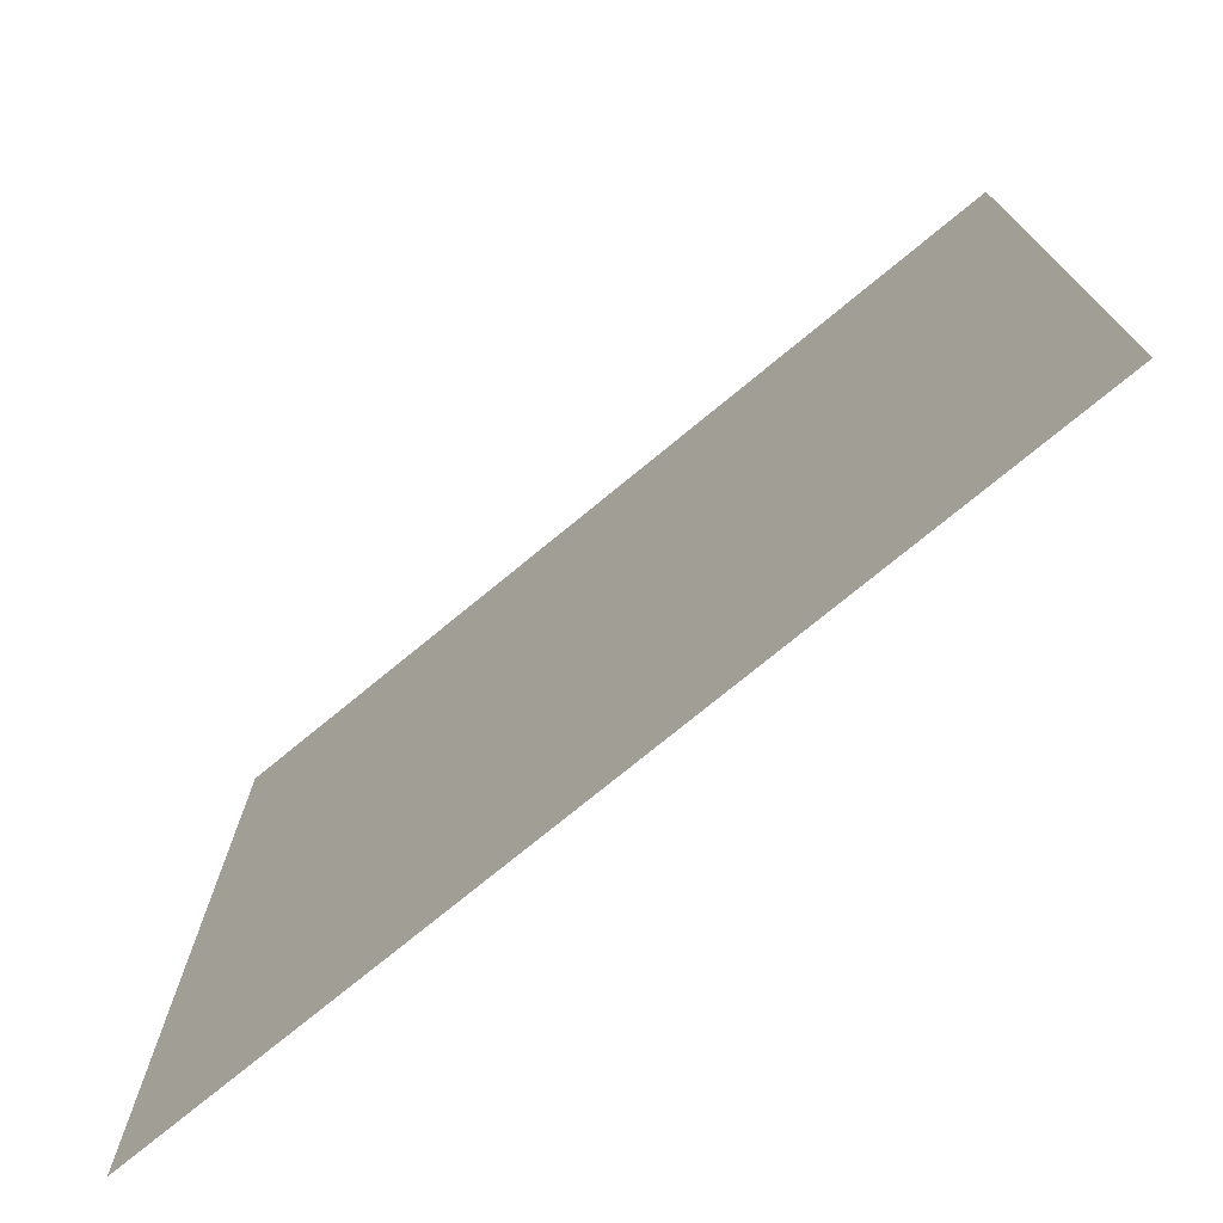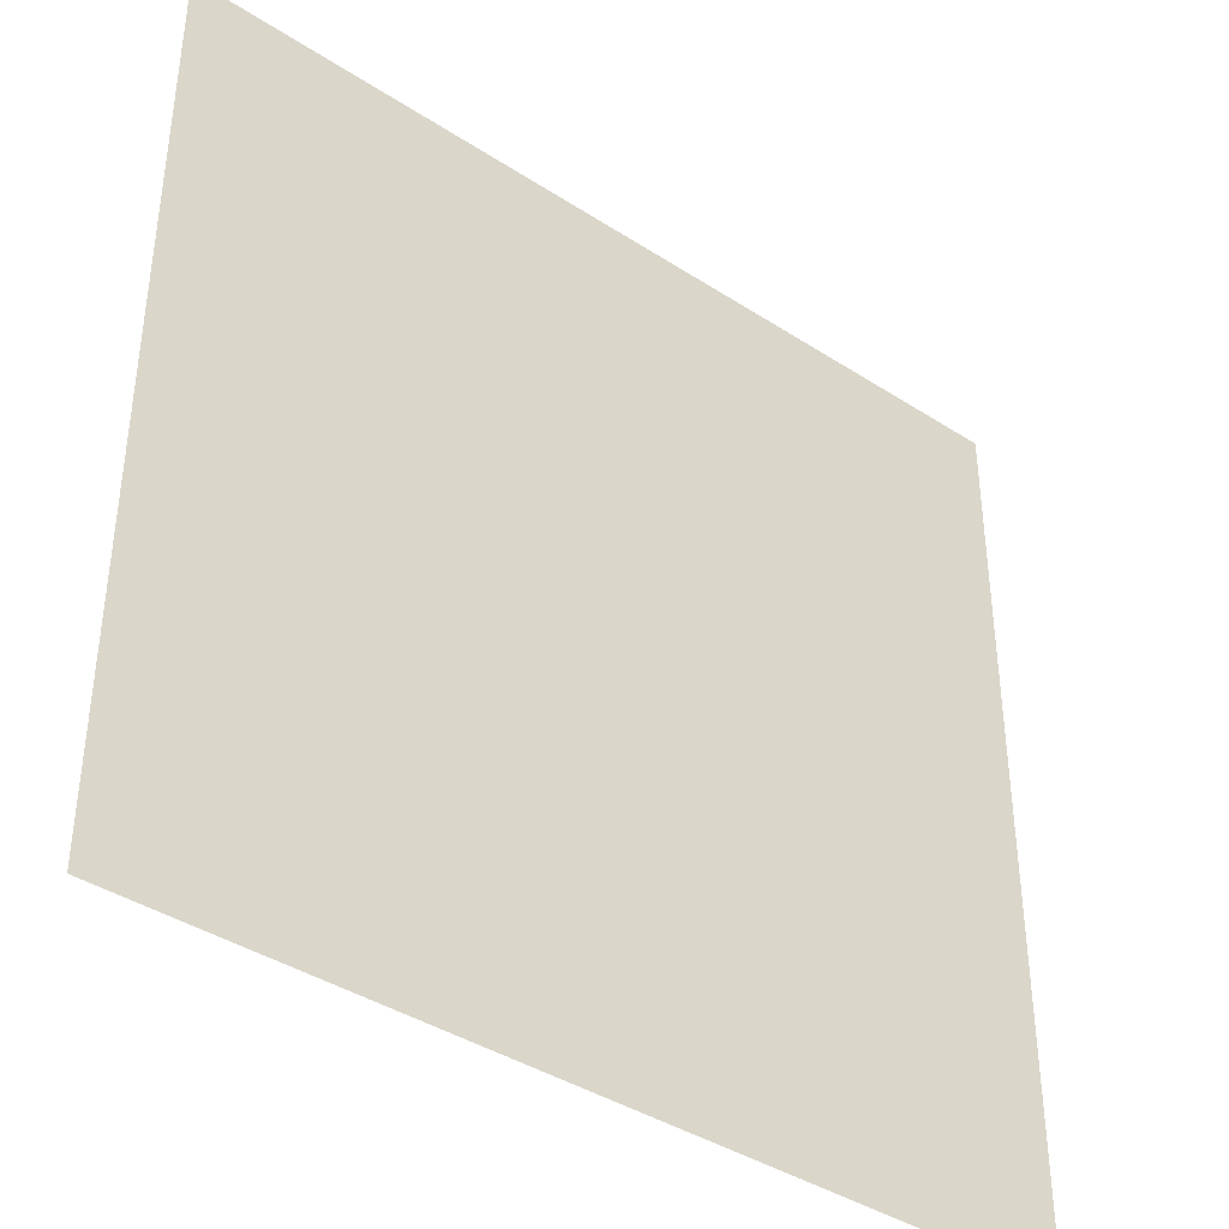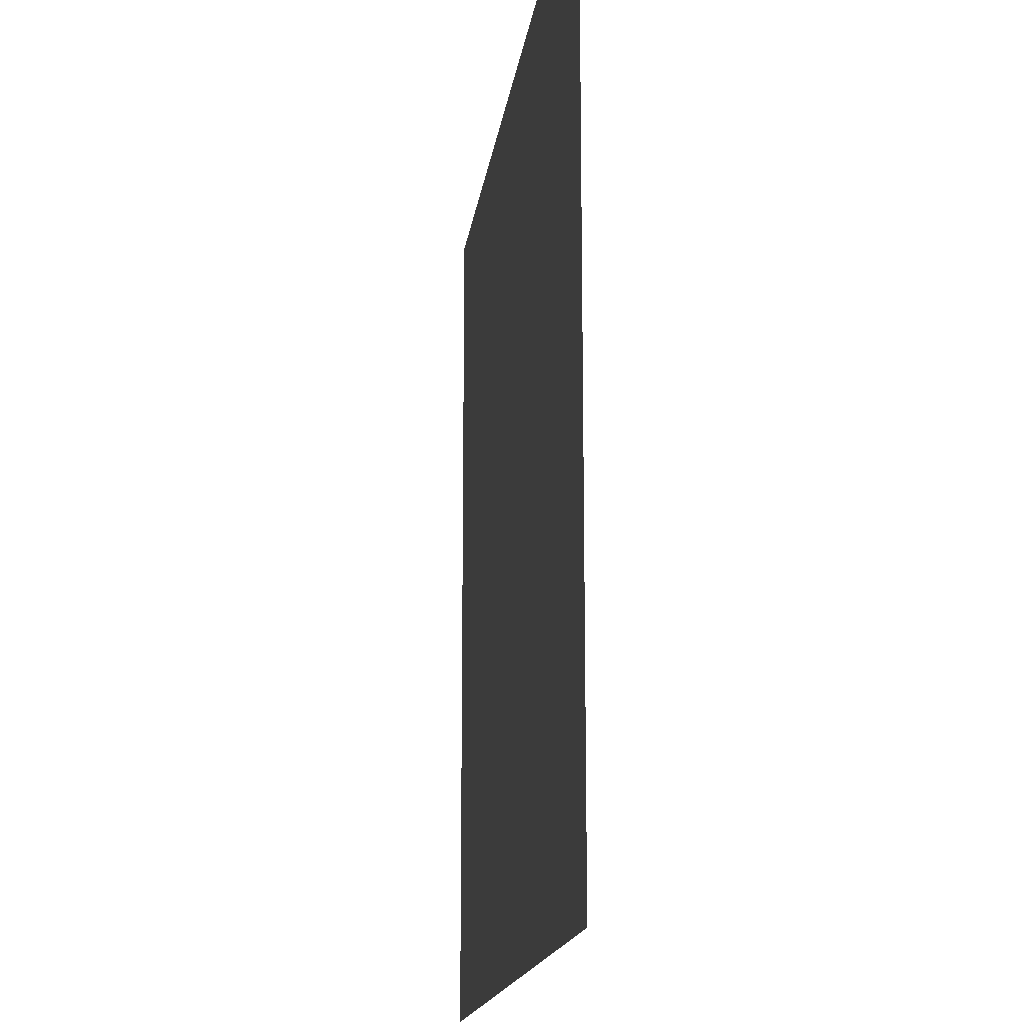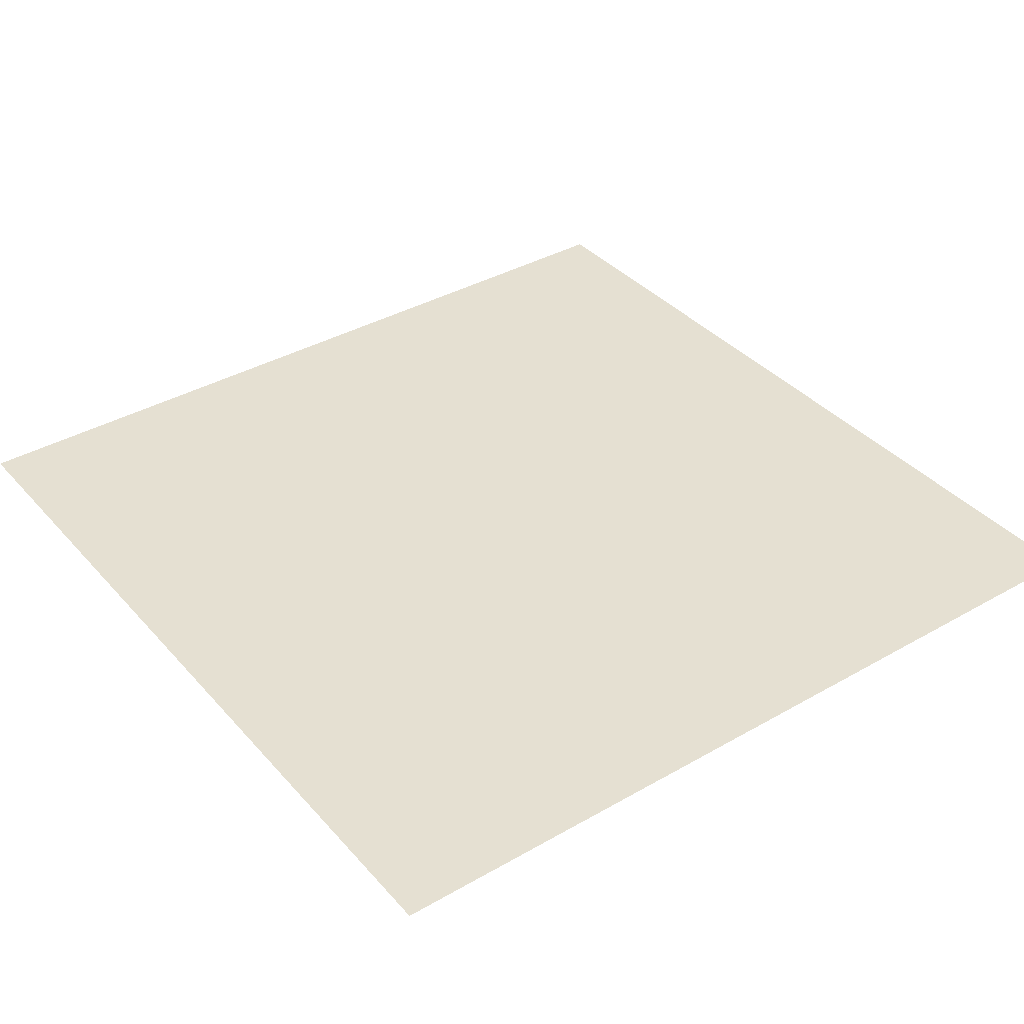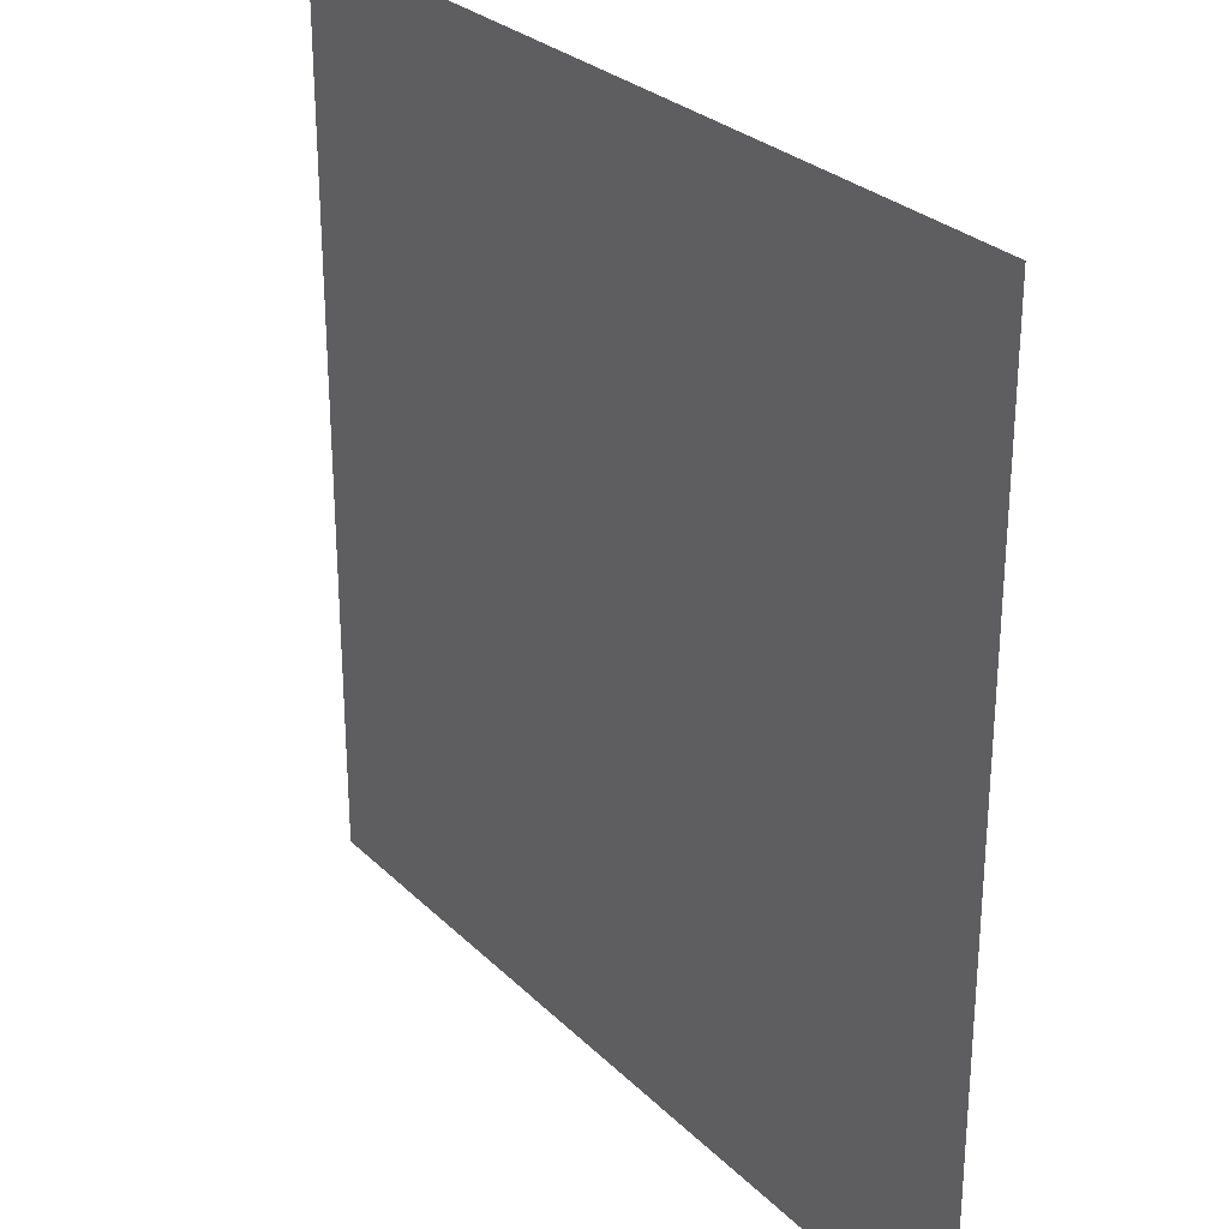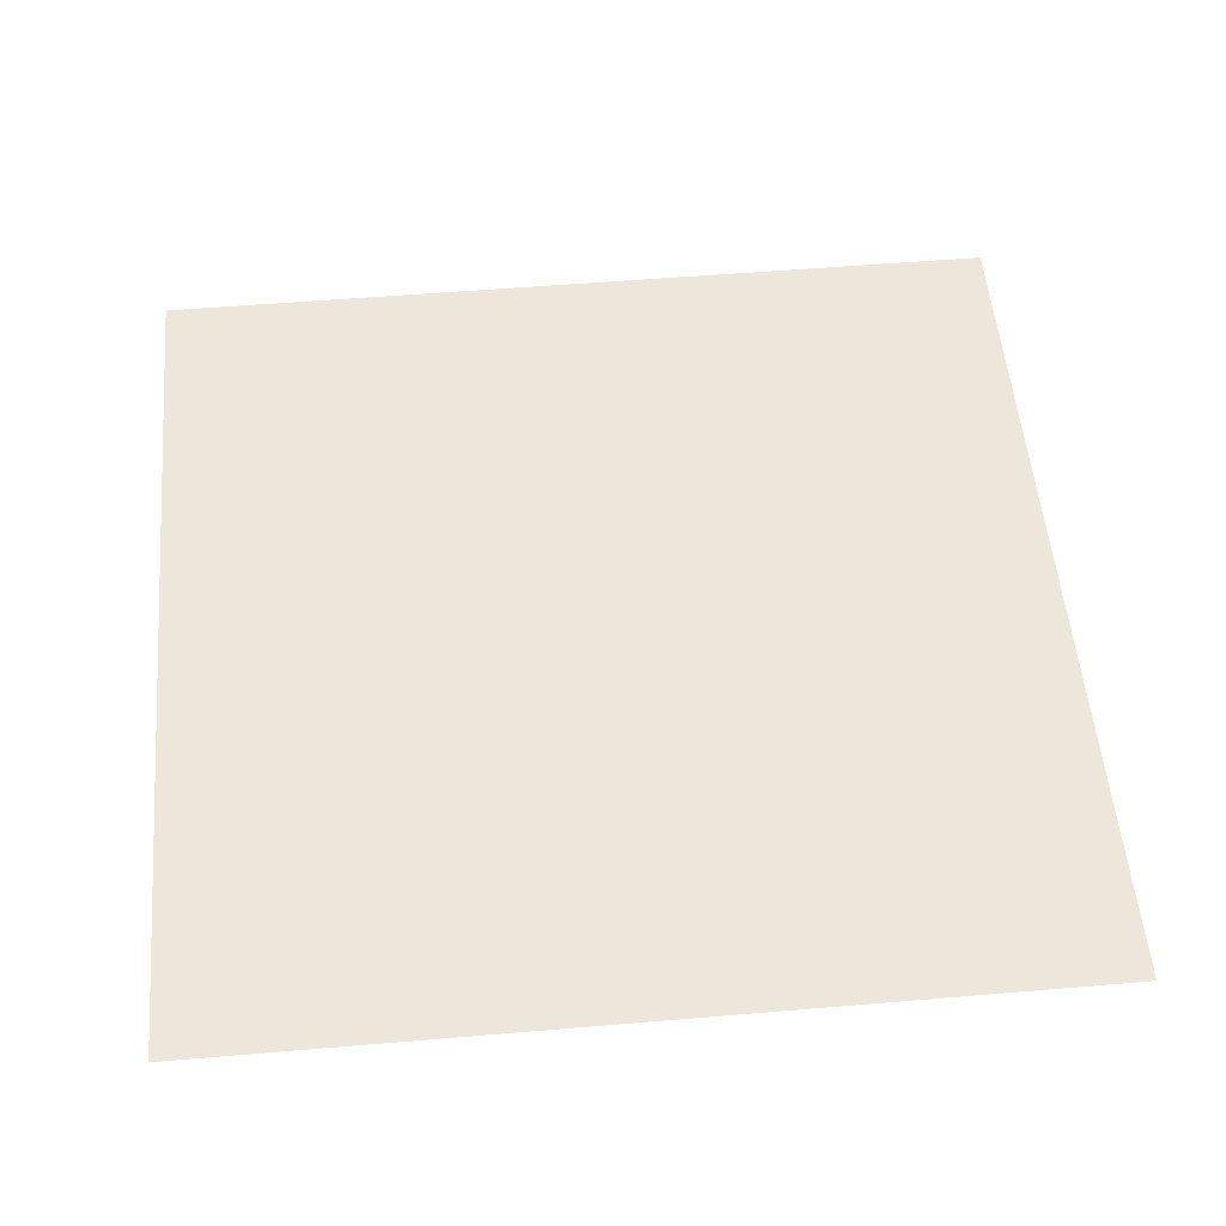
<metadata>
{"format":"obj","ext":"obj","renderer":"f3d","projection":"perspective","resolution":1024,"background":"white","views":[{"elev":-75.4,"azim":-140.6,"up":"+Y"},{"elev":-39.7,"azim":141.1,"up":"+Y"},{"elev":-15.8,"azim":82.8,"up":"+Y"},{"elev":37.6,"azim":-126.2,"up":"+Z"},{"elev":28.2,"azim":-125.1,"up":"+Y"},{"elev":54.0,"azim":-95.1,"up":"+Z"}]}
</metadata>
<code>
o Plane
v -1 -1 1.7
v 1 -1 1.7
v -1 1 1.7
v 1 1 1.7
f 2 1 4
f 1 3 4

</code>
